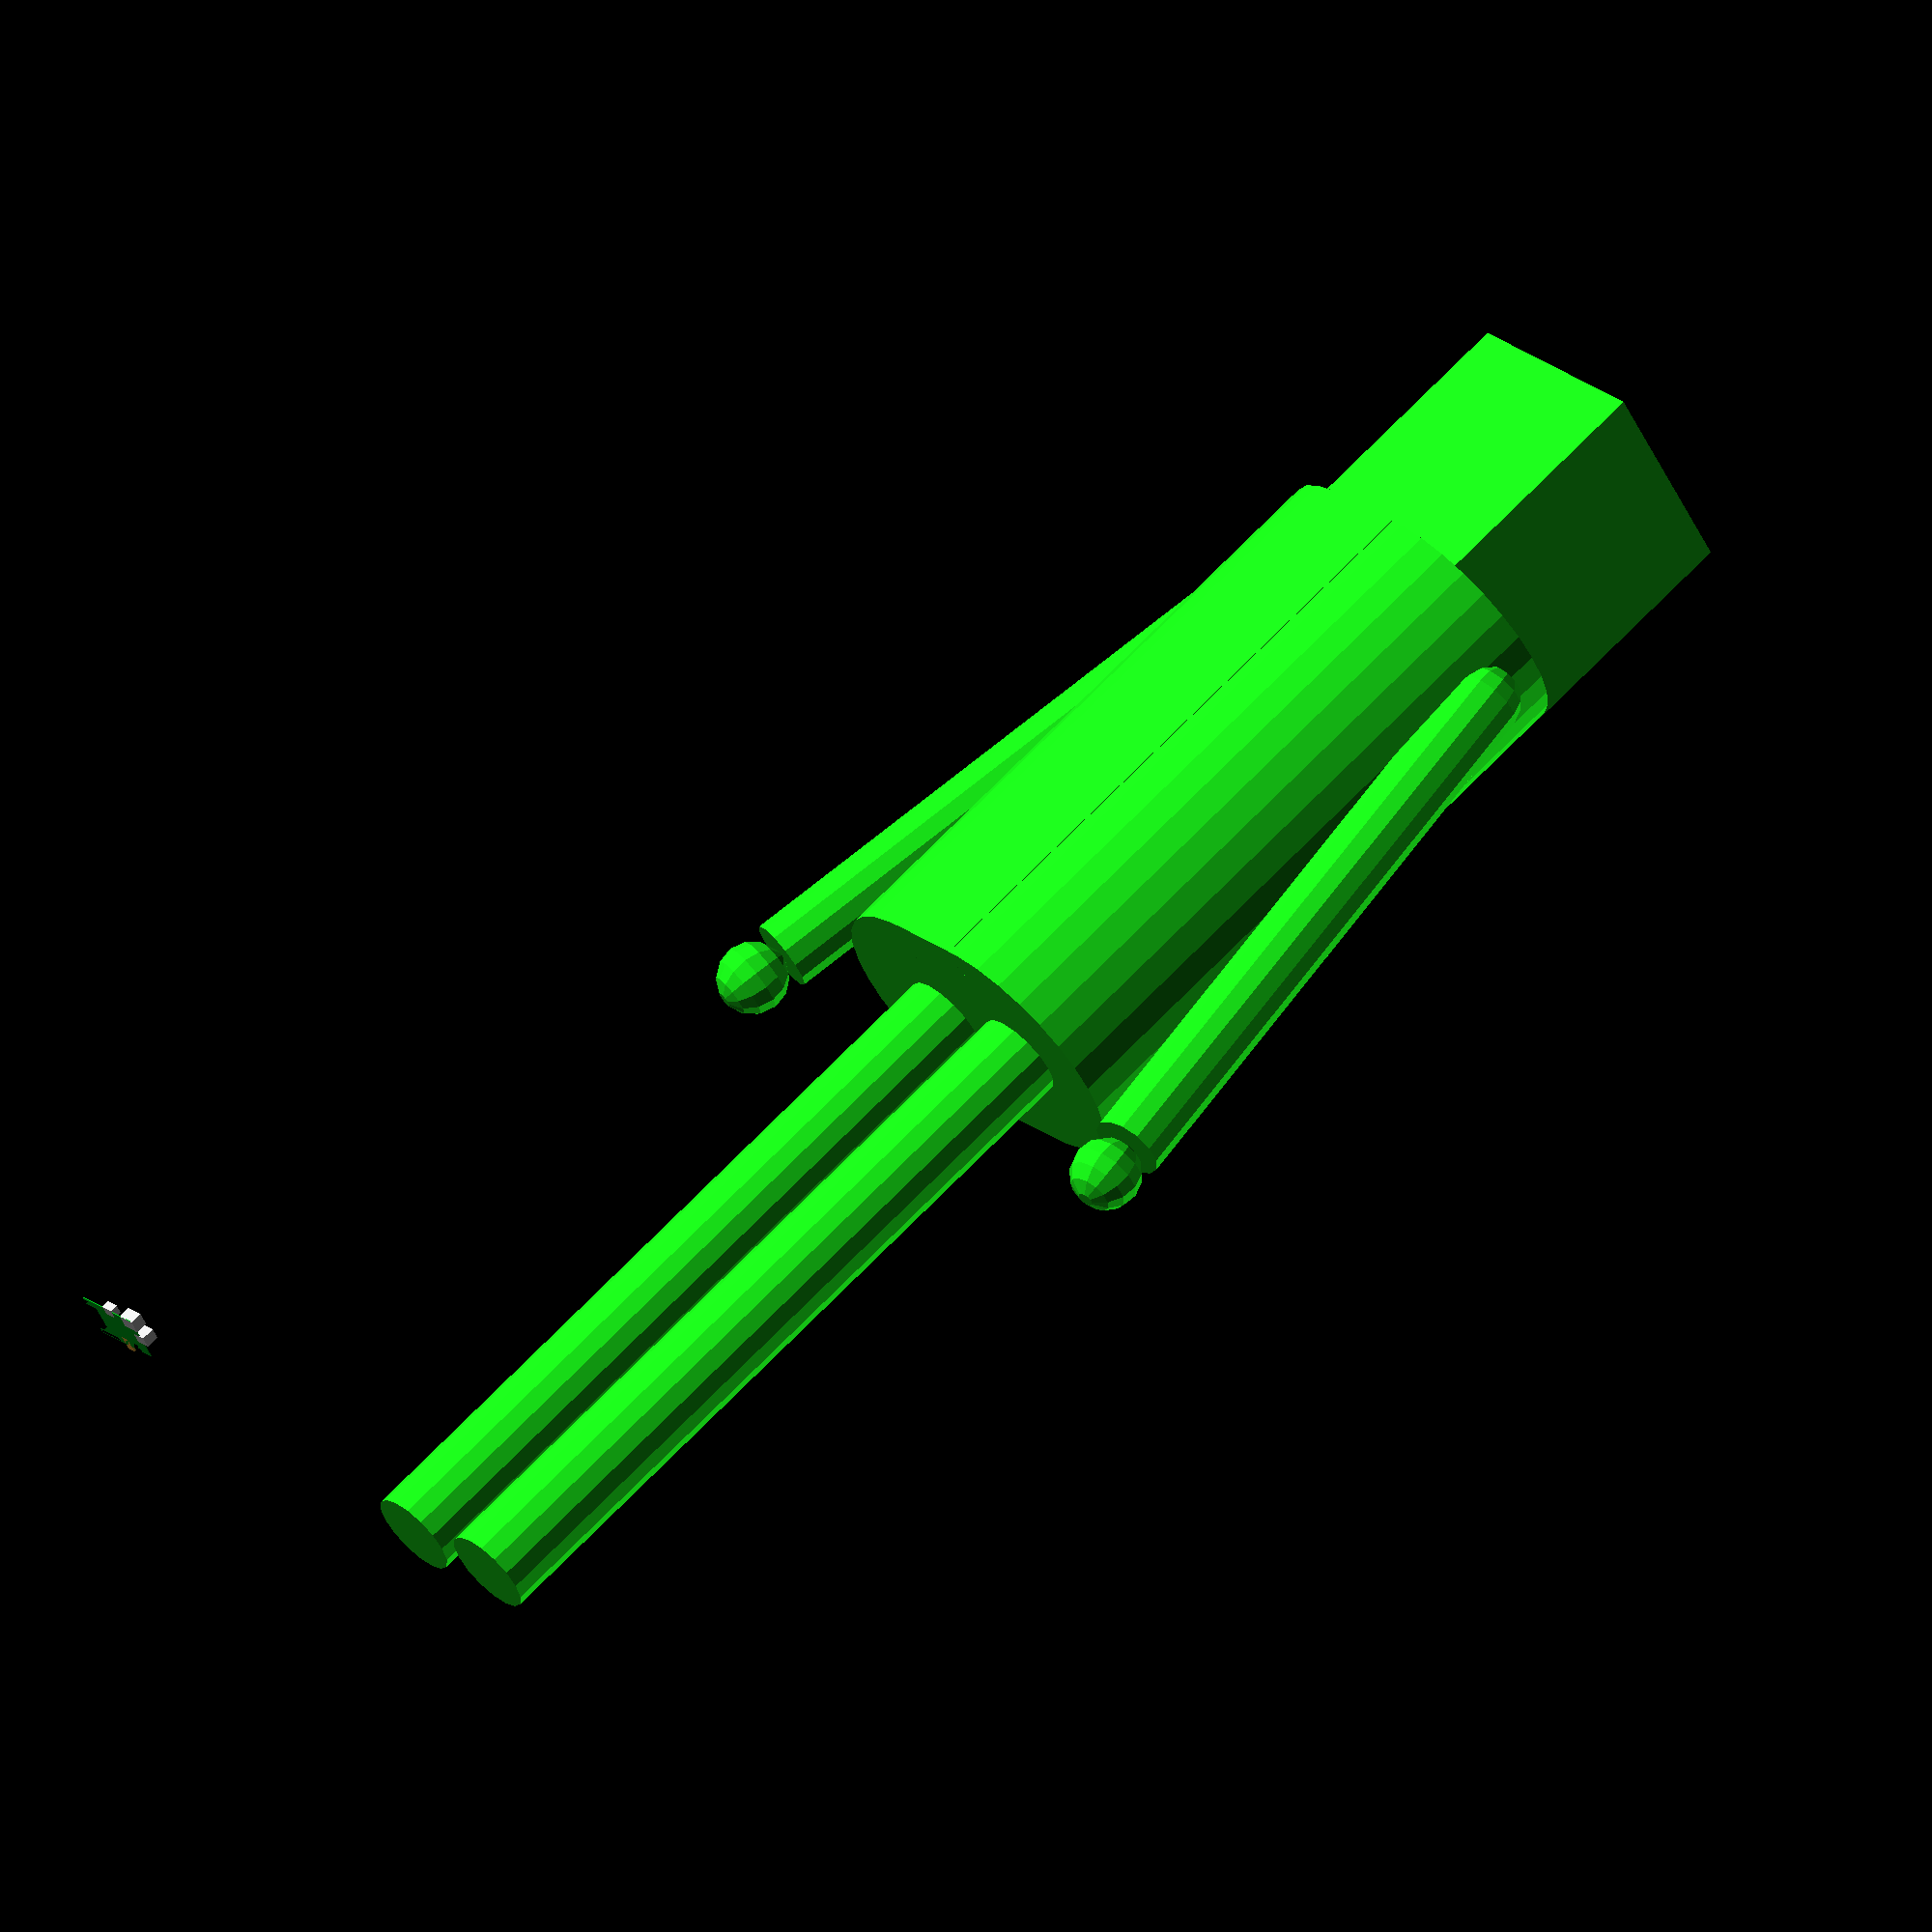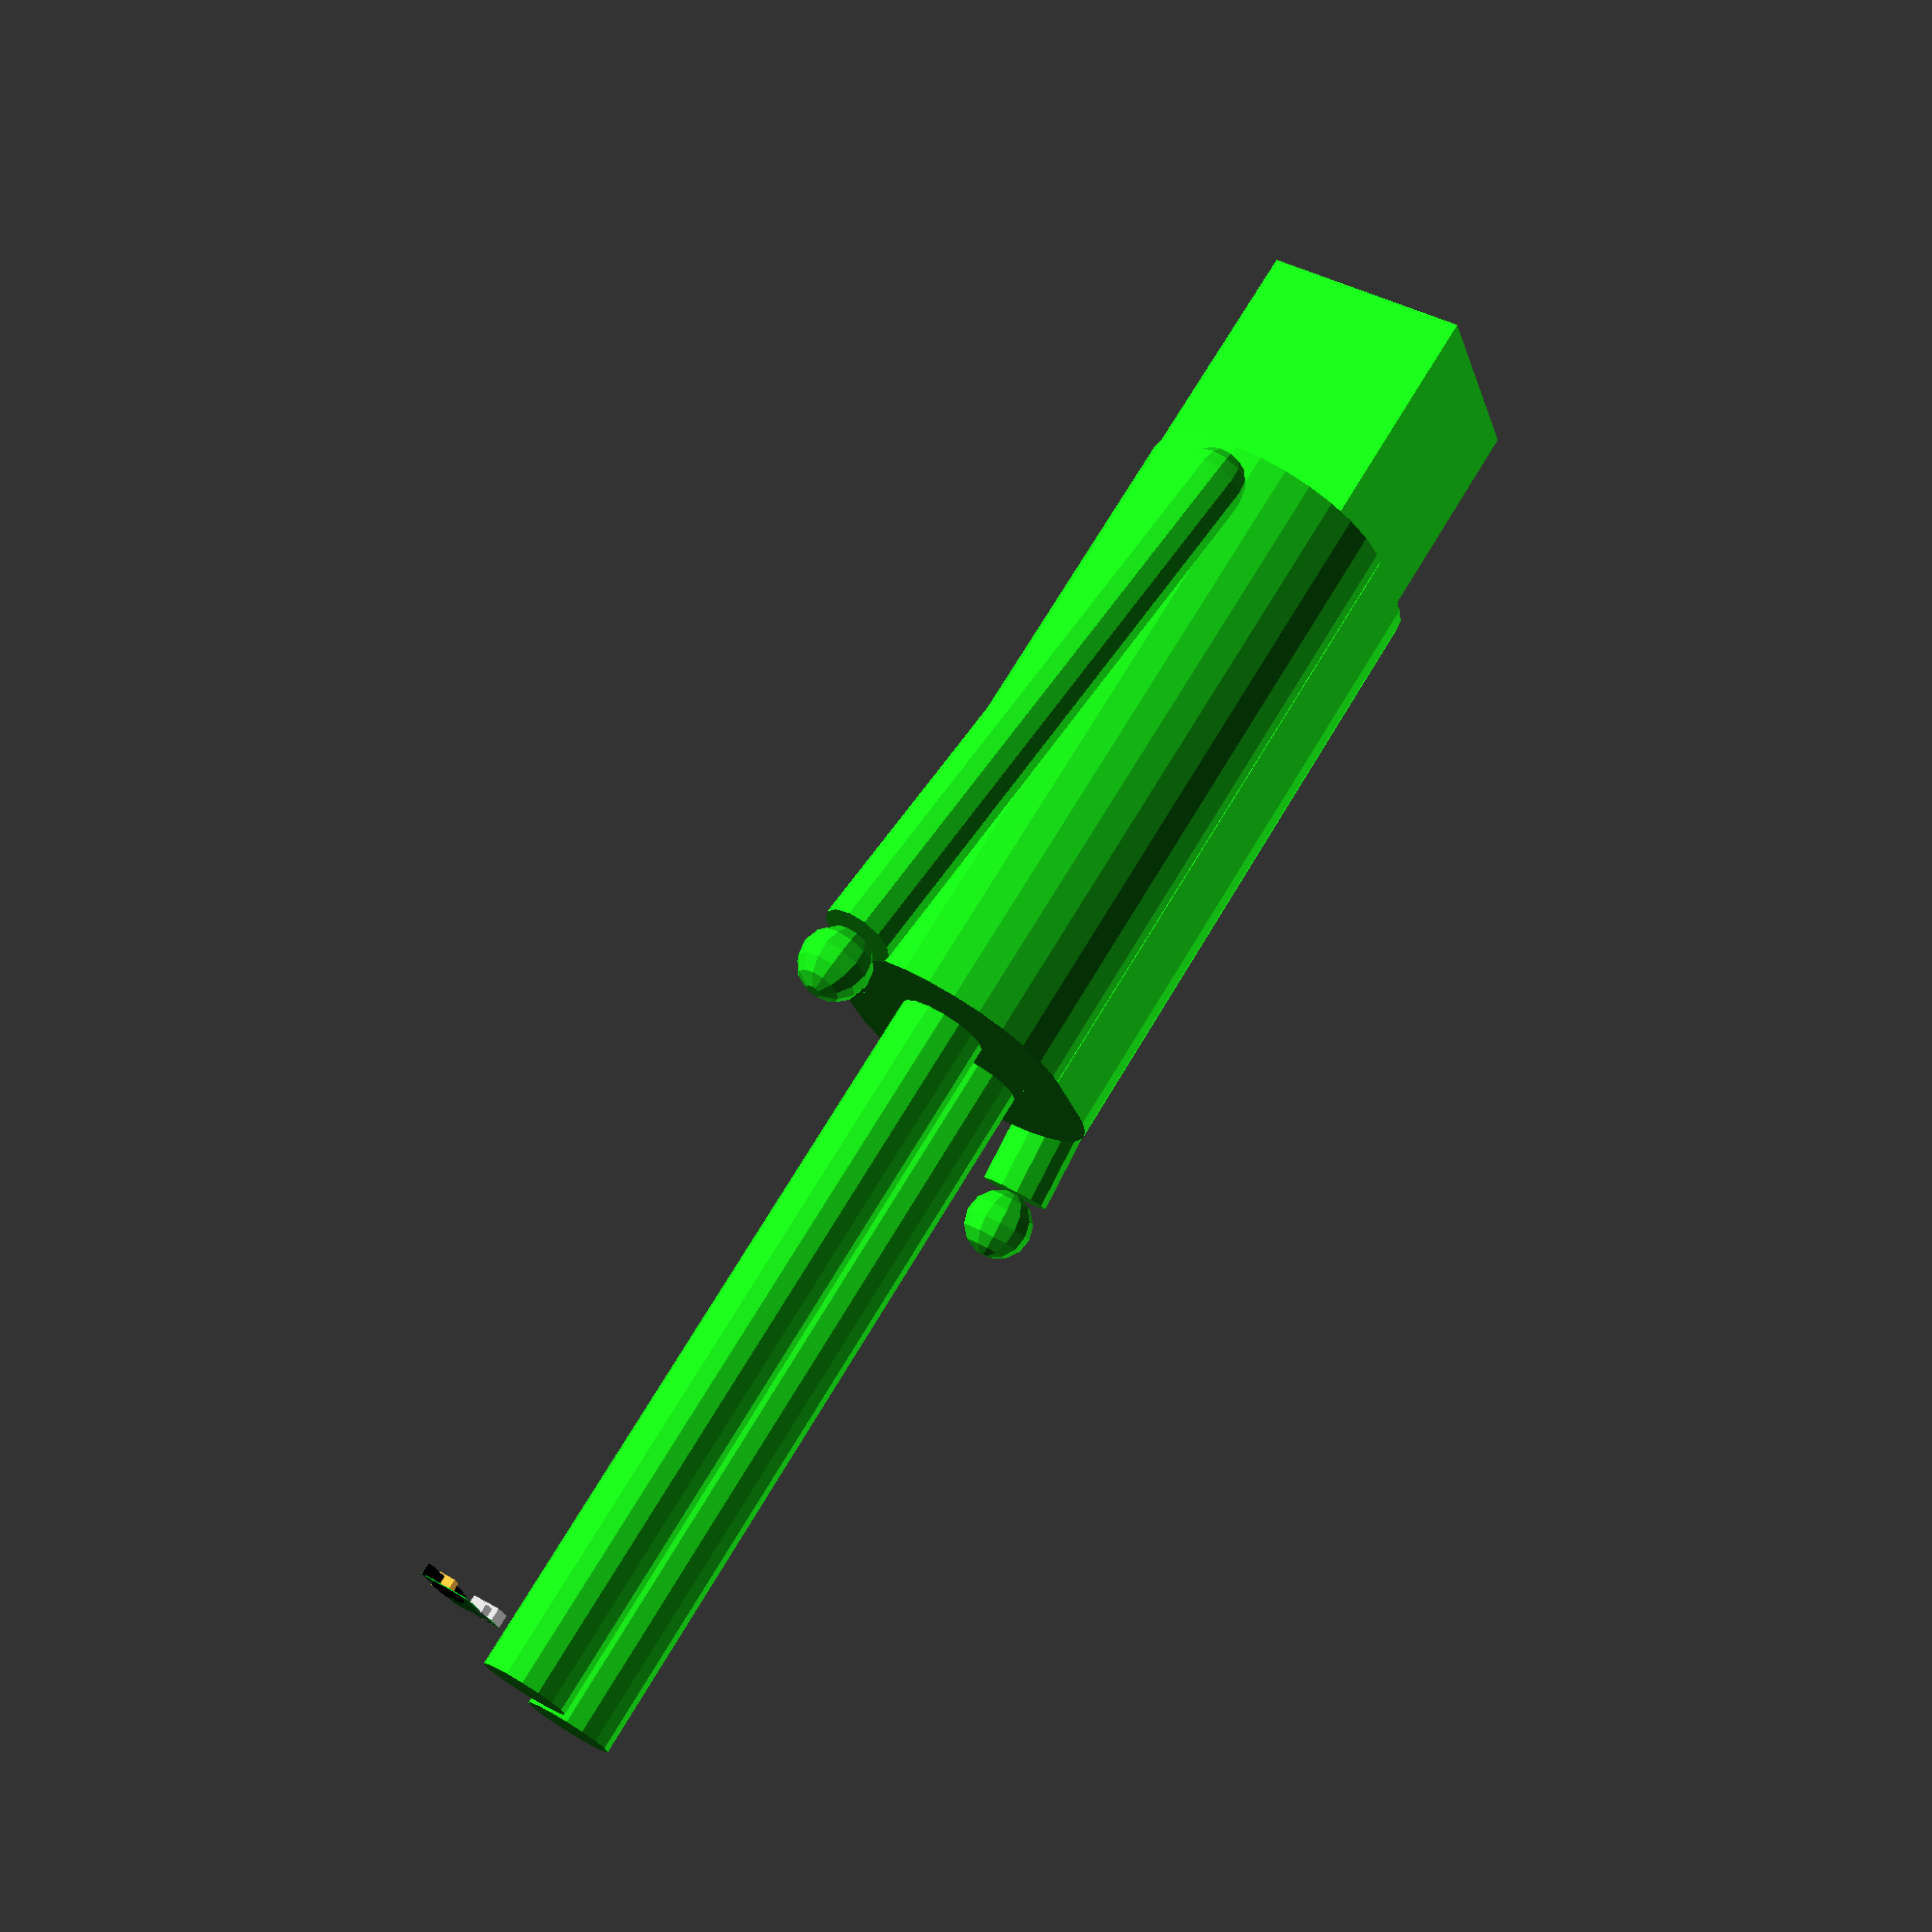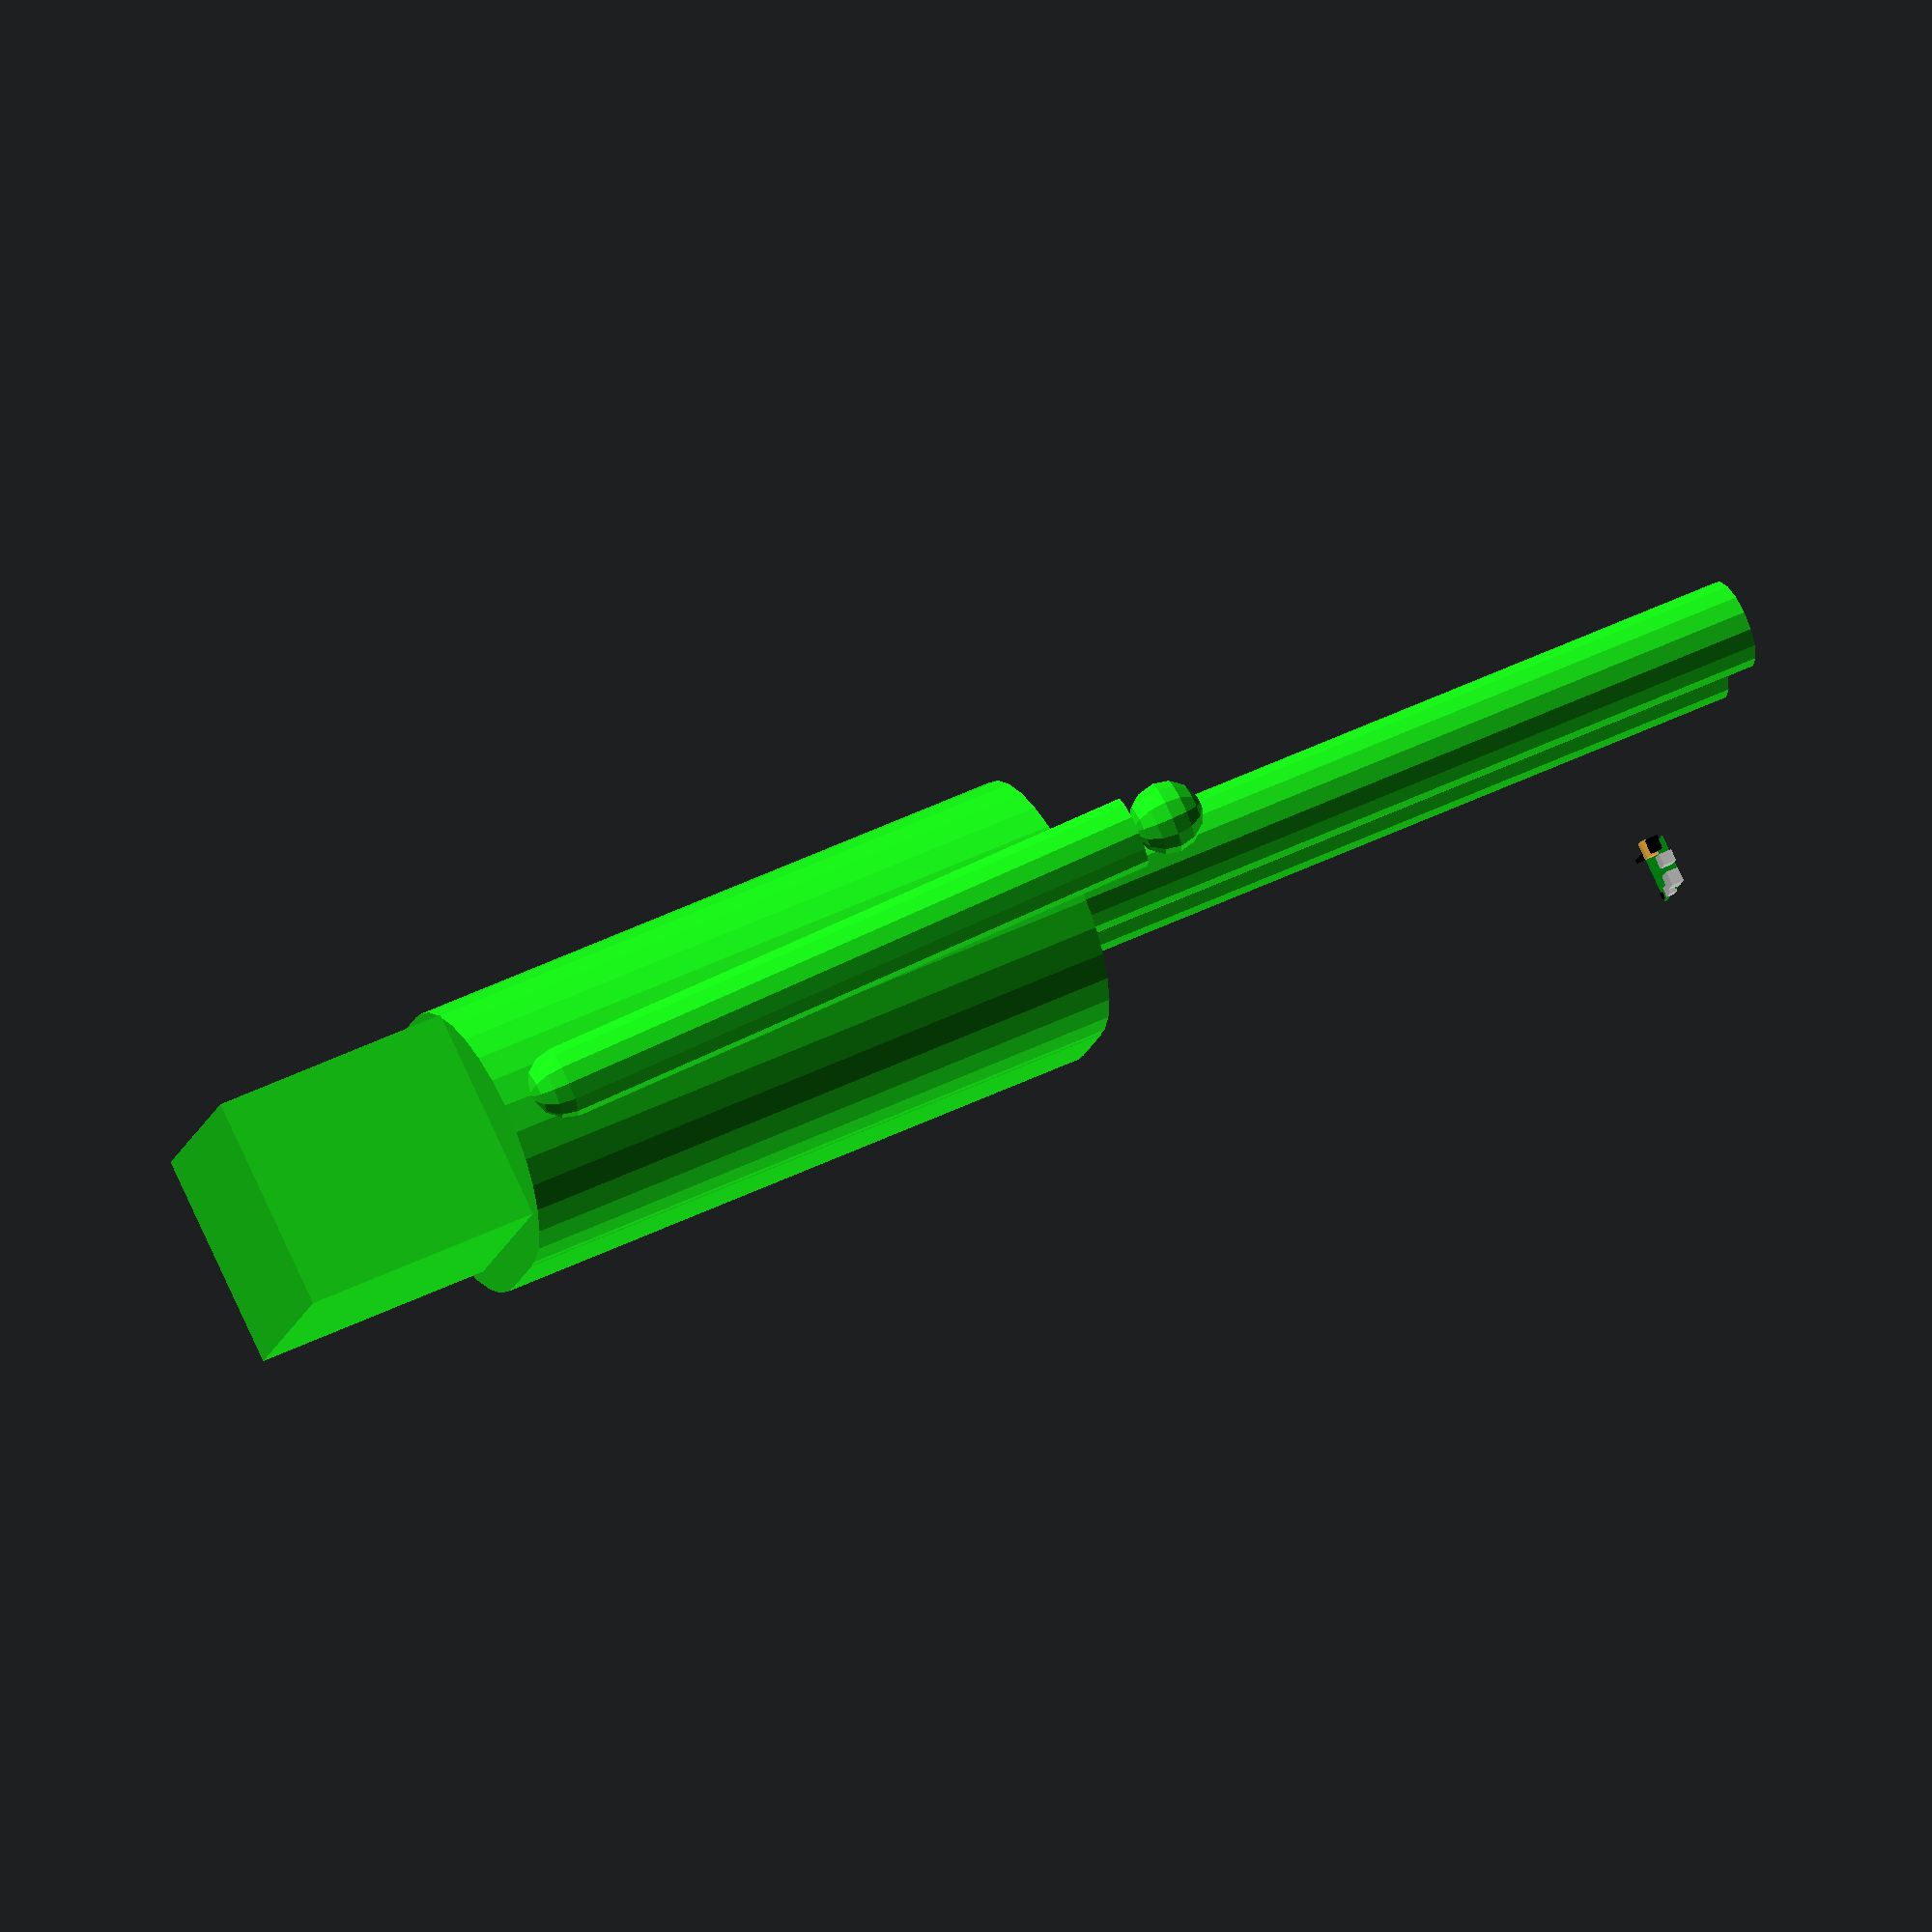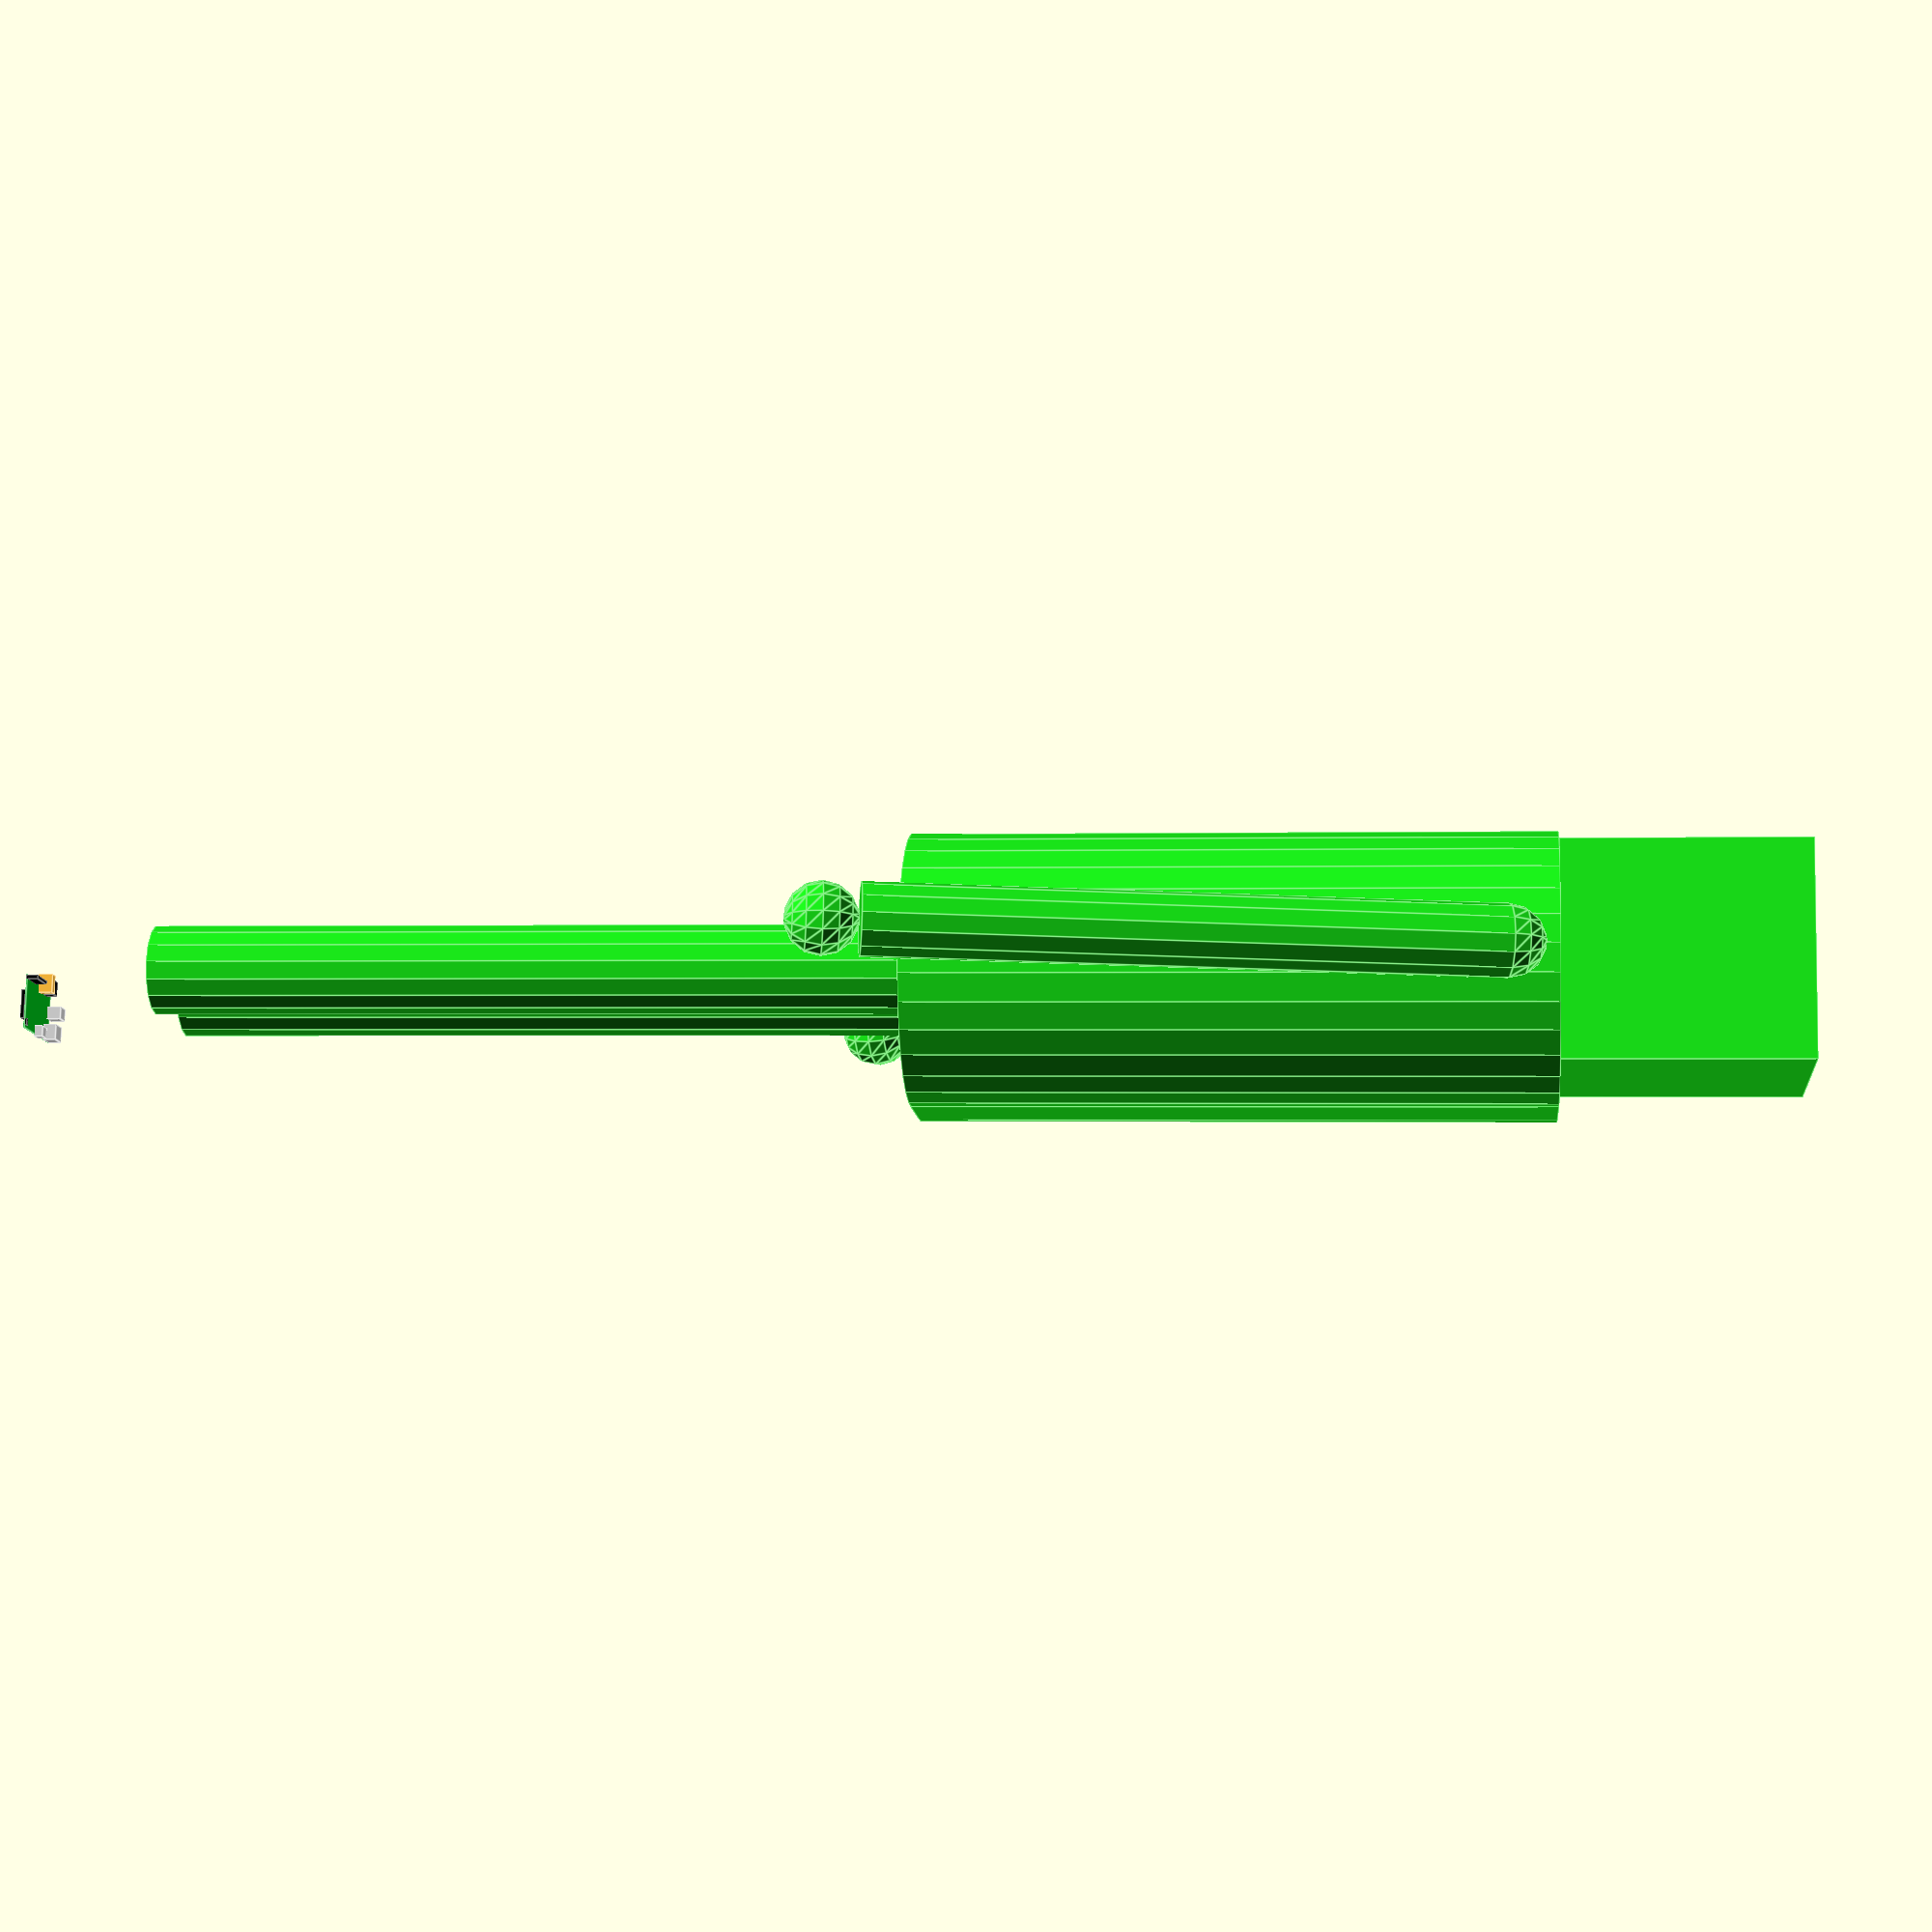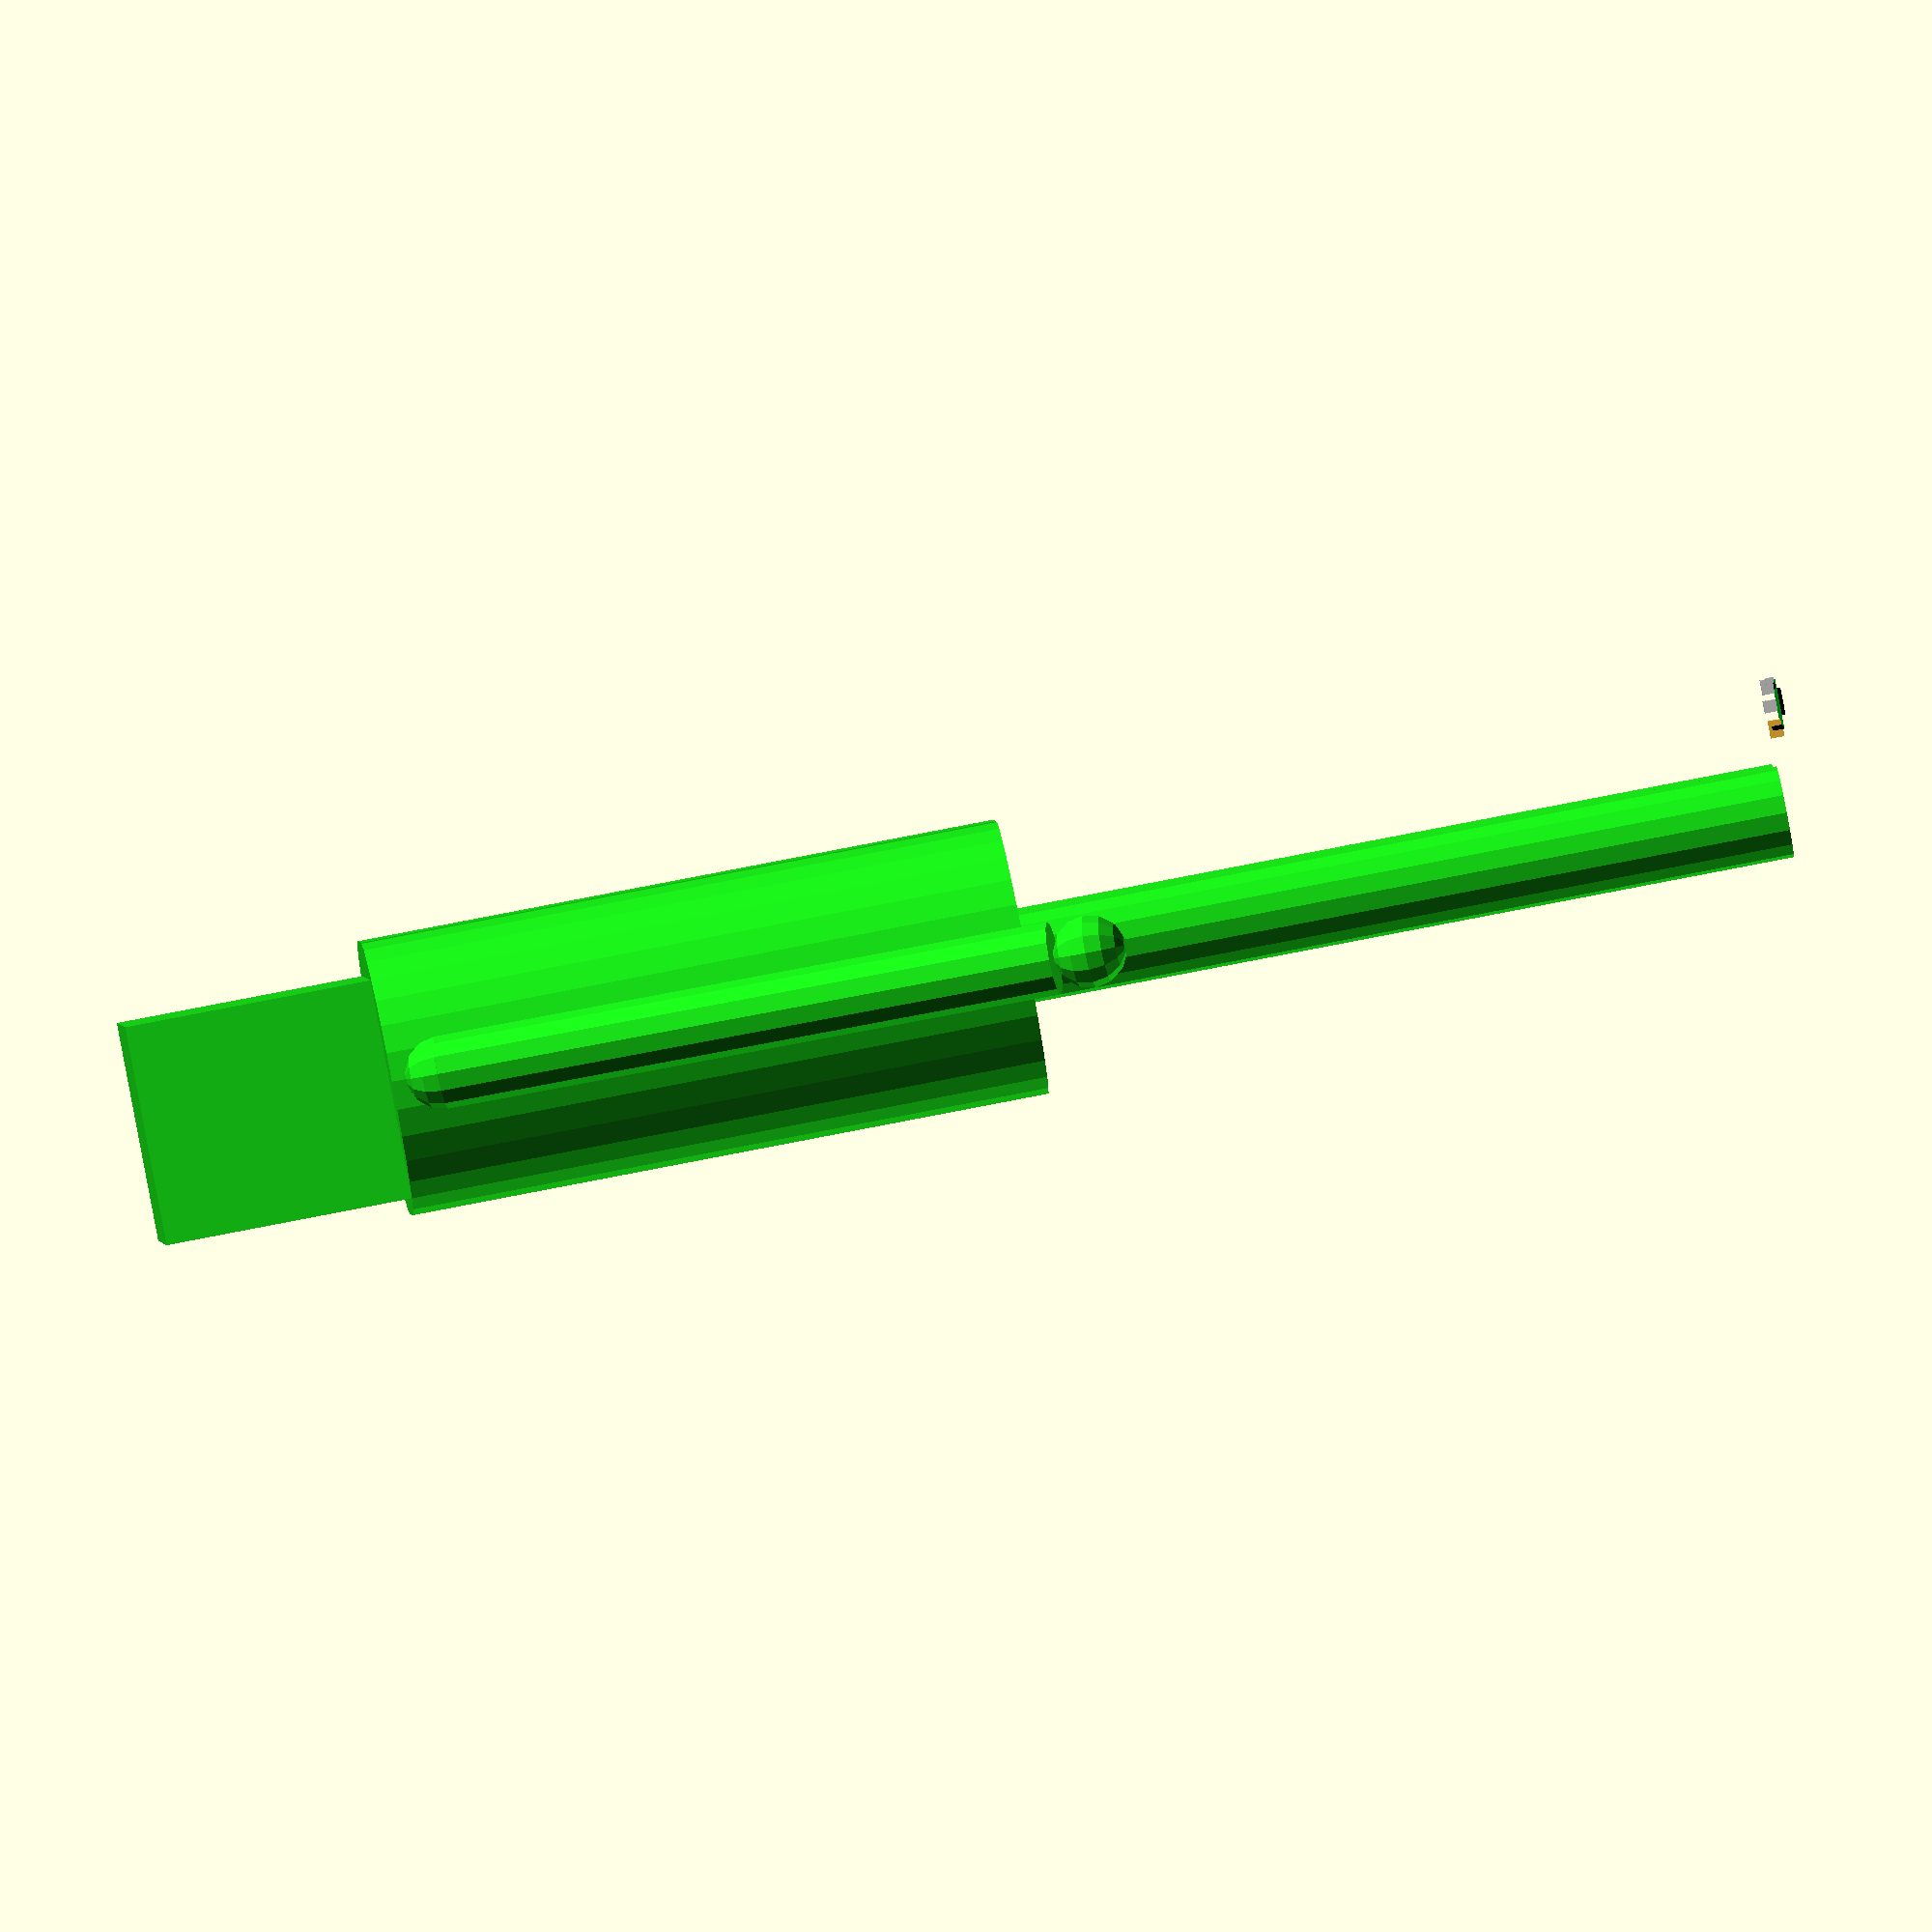
<openscad>


union() {
	translate(v = [-50, -10, 0]) {
		color(c = [0.1000000000, 0.9000000000, 0.1000000000]) {
			union() {
				union() {
					translate(v = [0, 0, 84]) {
						union() {
							cylinder(h = 70, r = 15);
							union() {
								translate(v = [9, 0, 0]) {
									cylinder(h = 70, r = 15);
								}
								translate(v = [0, -15, 0]) {
									cube(size = [9, 30, 70]);
								}
							}
						}
					}
					translate(v = [-8, -13, 154]) {
						cube(size = [24, 24, 27]);
					}
				}
				union() {
					union() {
						translate(v = [-3, 0, 0]) {
							cylinder(h = 84, r = 5);
						}
						translate(v = [13, 0, 0]) {
							translate(v = [-3, 0, 0]) {
								cylinder(h = 84, r = 5);
							}
						}
					}
					union() {
						rotate(a = [0, 10, 0]) {
							translate(v = [-40, 0, 70]) {
								union() {
									union() {
										sphere(r = 4);
										translate(v = [0, 0, 4]) {
											cylinder(h = 68, r = 4);
										}
									}
									translate(v = [0, 0, 72]) {
										sphere(r = 4);
									}
								}
							}
						}
						rotate(a = [0, -10, 0]) {
							translate(v = [50, 0, 70]) {
								union() {
									union() {
										sphere(r = 4);
										translate(v = [0, 0, 4]) {
											cylinder(h = 68, r = 4);
										}
									}
									translate(v = [0, 0, 72]) {
										sphere(r = 4);
									}
								}
							}
						}
					}
				}
			}
		}
	}
	union() {
		union() {
			union() {
				color(c = [0, 0.7000000000, 0.1000000000]) {
					cube(size = [8.5000000000, 5.5000000000, 0.1000000000]);
				}
				color(c = [0.8196078431, 0.8196078431, 0.8196078431]) {
					translate(v = [-0.1000000000, 3.9000000000, 0]) {
						cube(size = [2.1000000000, 1.6000000000, 1.4000000000]);
					}
				}
			}
			union() {
				translate(v = [-0.7000000000, 1.9000000000, 0]) {
					color(c = [0.8196078431, 0.8196078431, 0.8196078431]) {
						cube(size = [1.7000000000, 1.3000000000, 1.5000000000]);
					}
				}
				translate(v = [1.5000000000, -0.5000000000, 0]) {
					color(c = [0, 0, 0]) {
						cube(size = [1.2000000000, 1.5000000000, 1.2000000000]);
					}
				}
			}
		}
		union() {
			union() {
				translate(v = [3.4000000000, -0.8000000000, 0]) {
					color(c = [1.0000000000, 0.7372549020, 0.2352941176]) {
						cube(size = [1, 1.9000000000, 1.5000000000]);
					}
				}
				translate(v = [3.4000000000, 4.6000000000, 0]) {
					color(c = [0.8196078431, 0.8196078431, 0.8196078431]) {
						cube(size = [1.5000000000, 1.1000000000, 0.9000000000]);
					}
				}
			}
			union() {
				translate(v = [5.3000000000, 0.1000000000, 0]) {
					color(c = [0, 0, 0]) {
						cube(size = [3.2000000000, 0.4000000000, 1.2000000000]);
					}
				}
				union() {
					translate(v = [6.7000000000, 1.6000000000, -0.4000000000]) {
						color(c = [0, 0, 0]) {
							cube(size = [1.8000000000, 2.9000000000, 0.4000000000]);
						}
					}
					translate(v = [7.9000000000, 4.5000000000, 0]) {
						color(c = [0, 0, 0]) {
							cube(size = [0.5000000000, 0.7000000000, 0.3000000000]);
						}
					}
				}
			}
		}
	}
}

</openscad>
<views>
elev=113.7 azim=212.7 roll=316.7 proj=o view=wireframe
elev=107.2 azim=109.2 roll=328.9 proj=p view=wireframe
elev=130.9 azim=298.3 roll=118.3 proj=o view=solid
elev=1.0 azim=190.3 roll=275.8 proj=p view=edges
elev=100.1 azim=101.4 roll=101.0 proj=o view=solid
</views>
